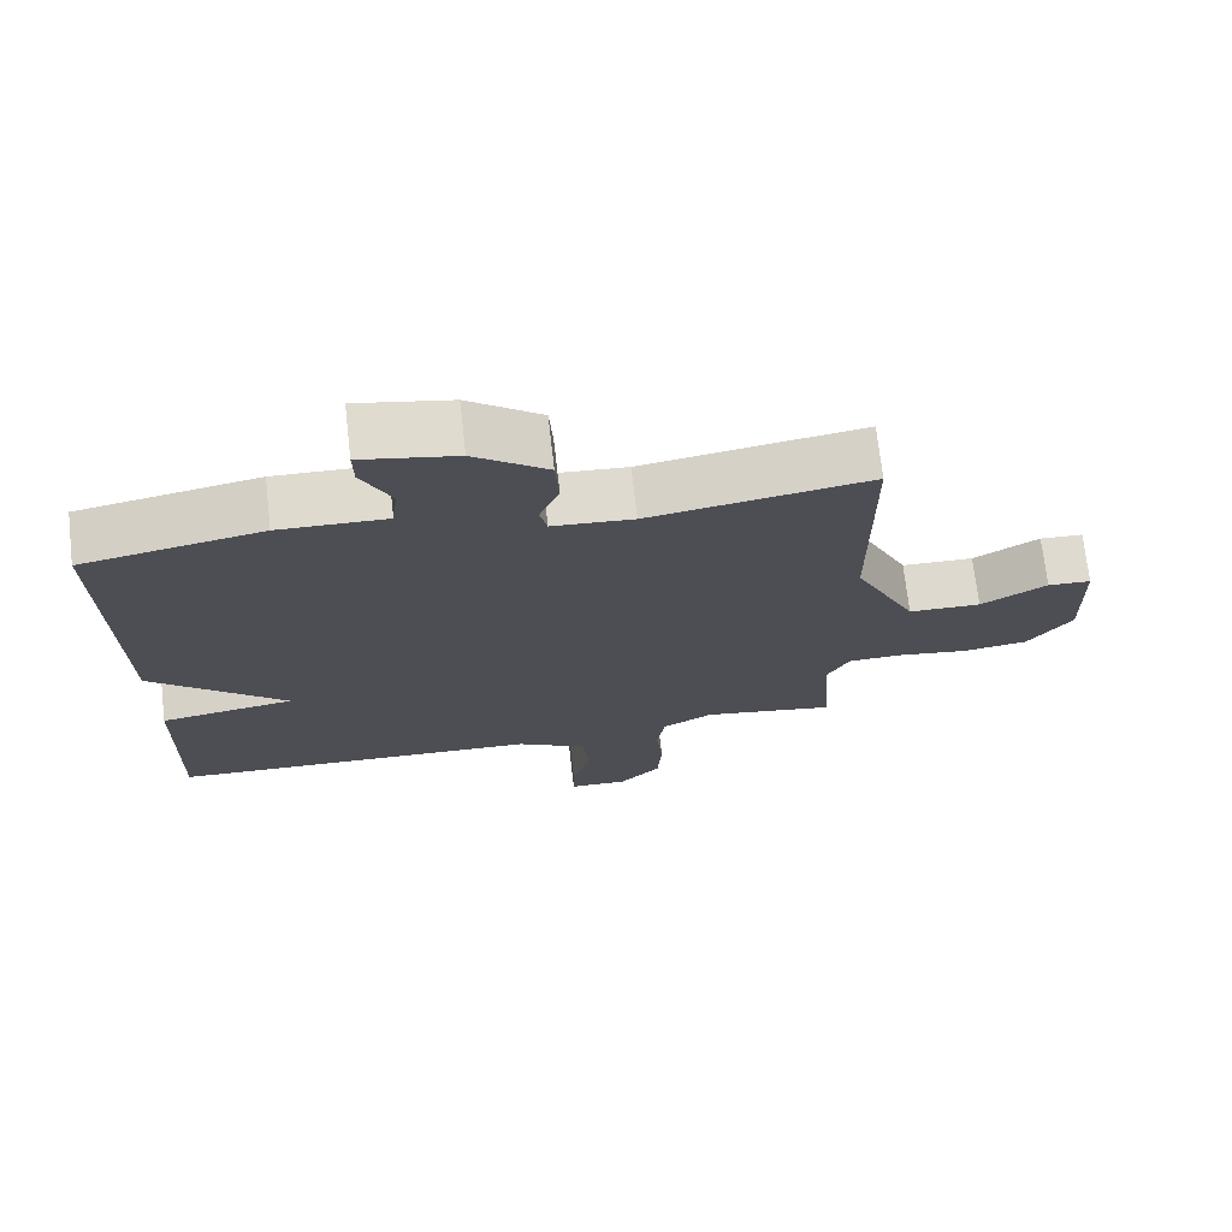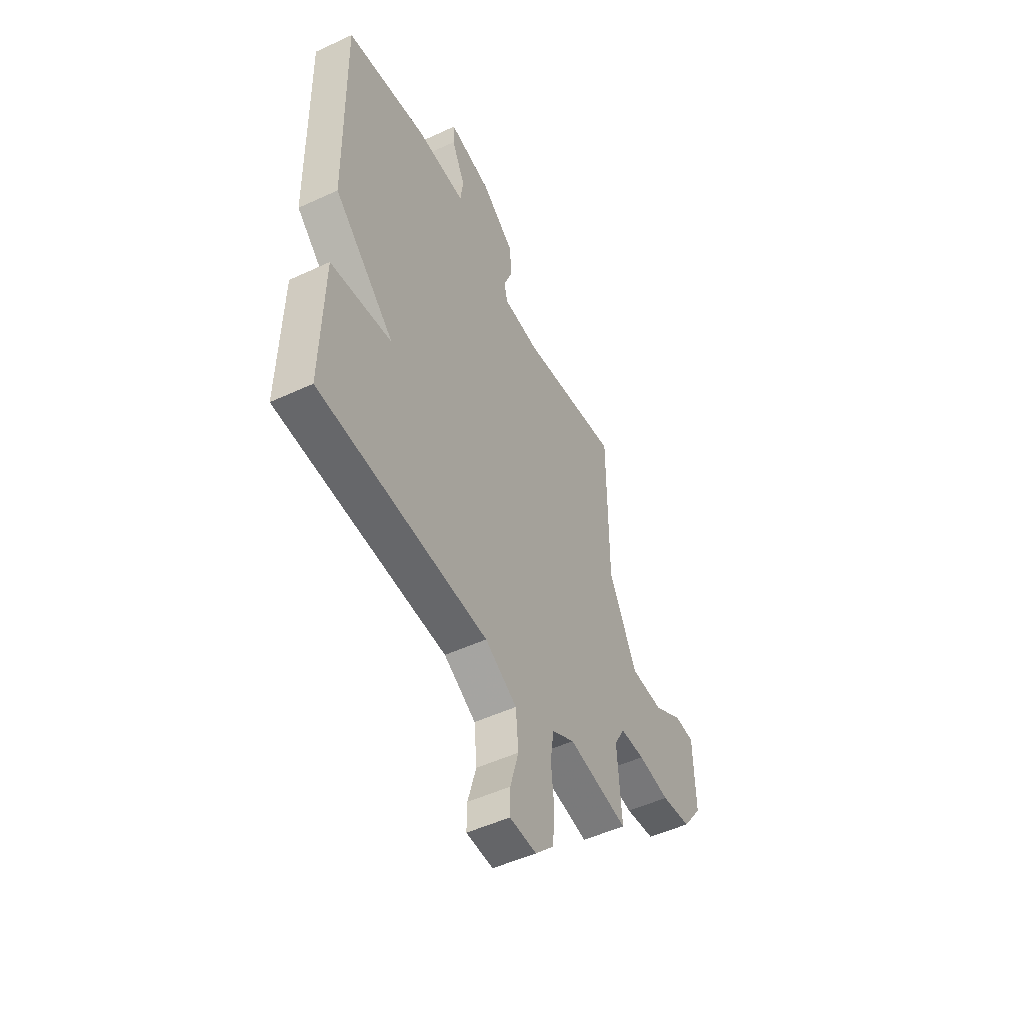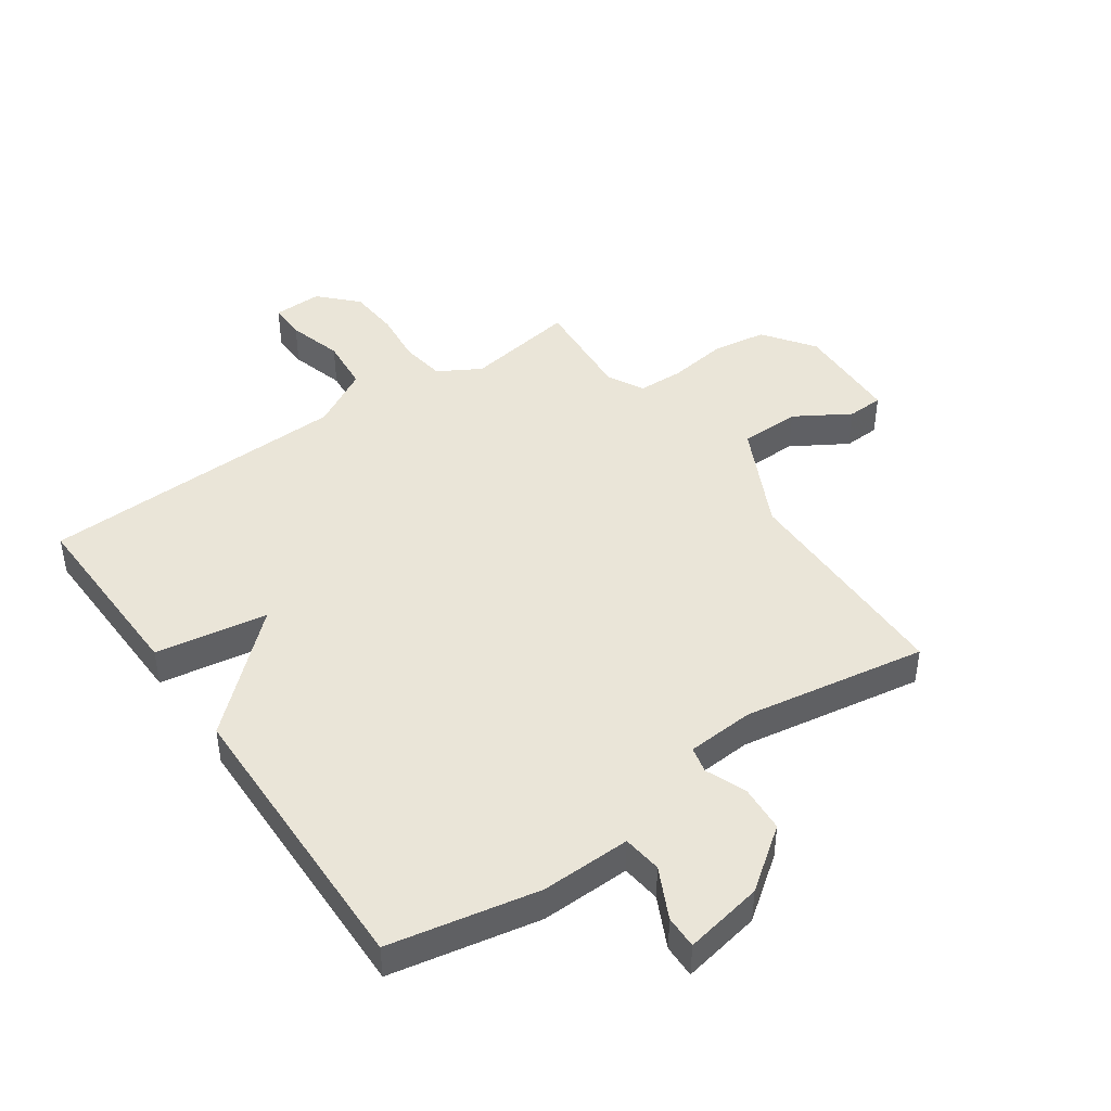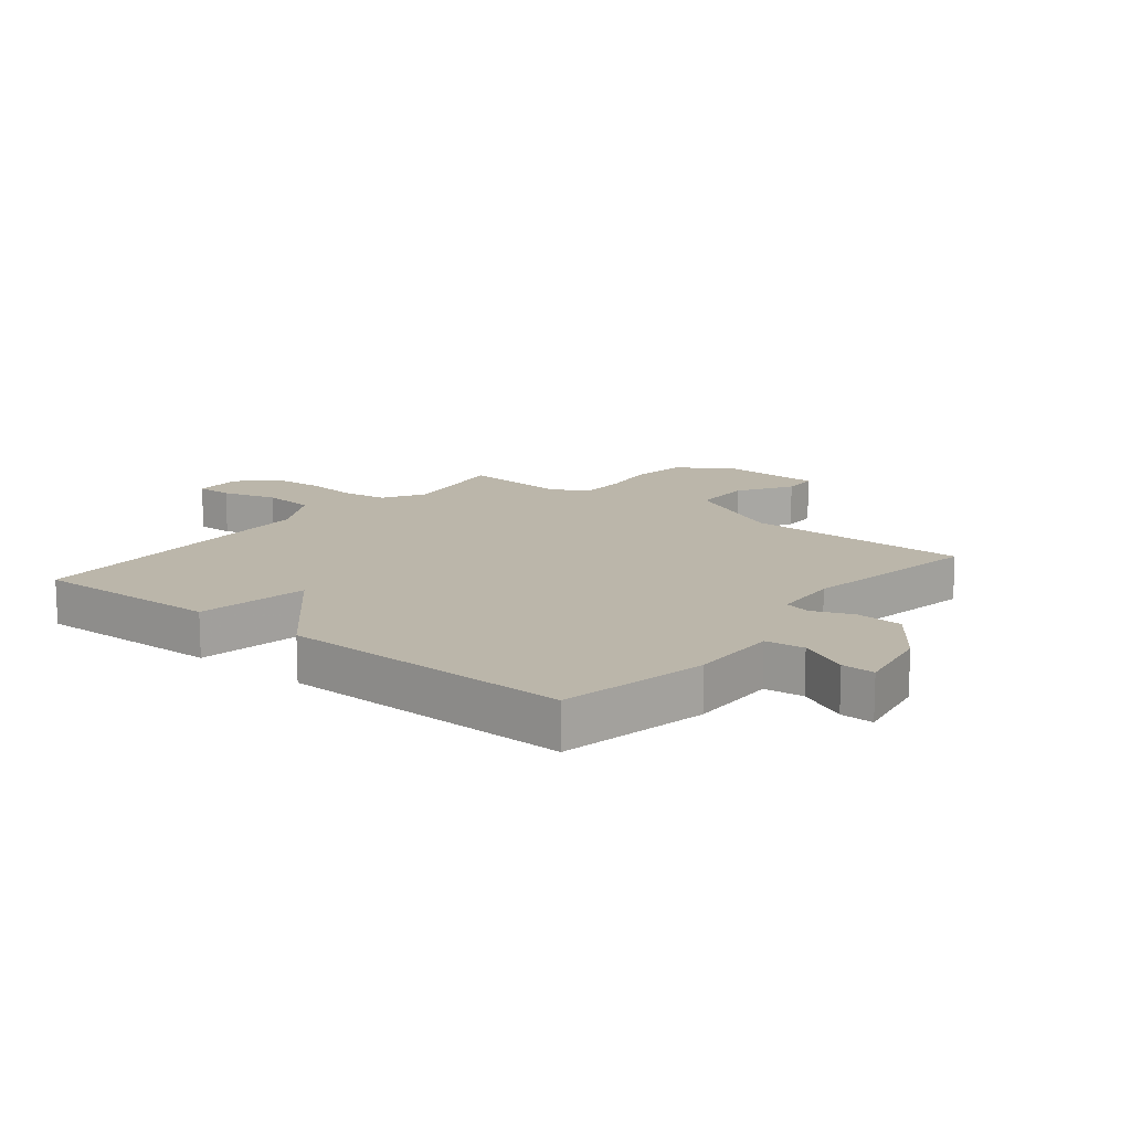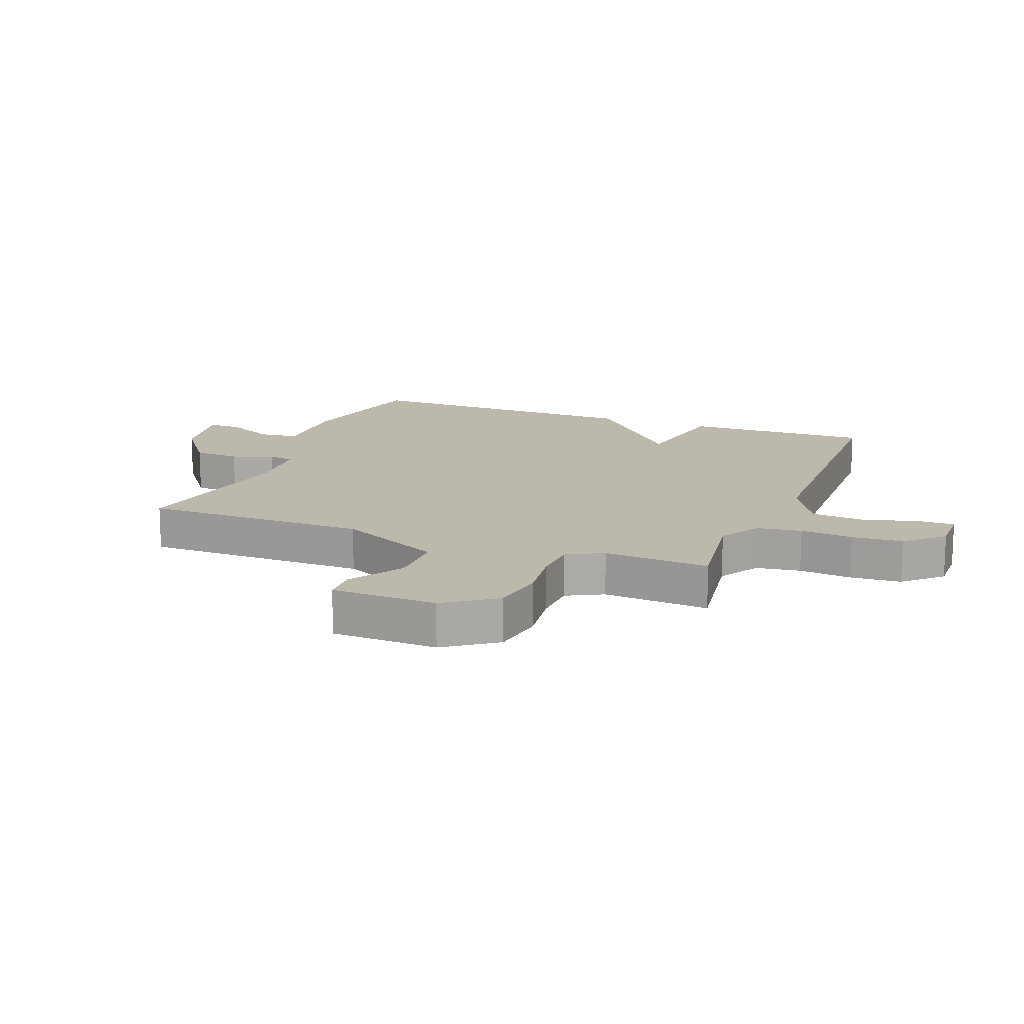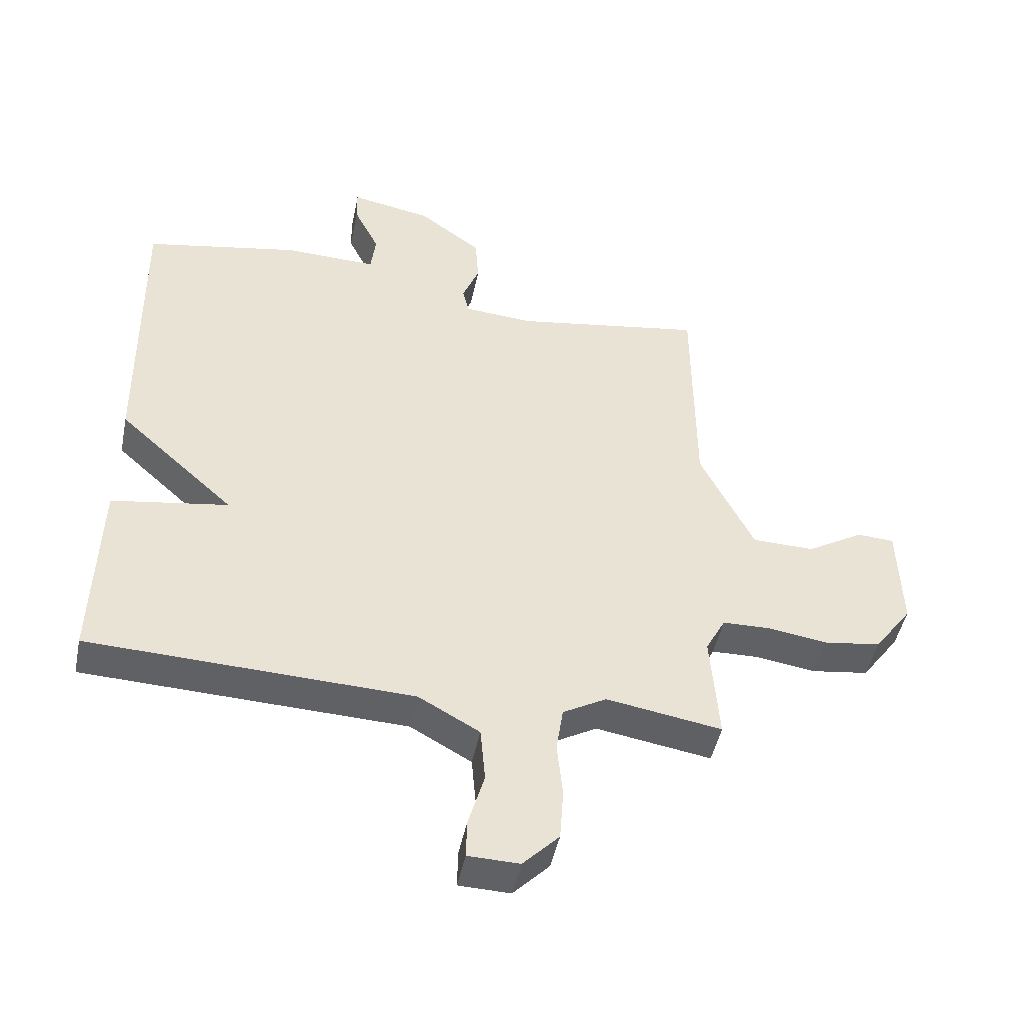
<metadata>
{"format":"obj","ext":"obj","renderer":"f3d","projection":"perspective","resolution":1024,"background":"white","views":[{"elev":71.8,"azim":-6.5,"up":"+Z"},{"elev":-50.4,"azim":-63.0,"up":"+Z"},{"elev":44.5,"azim":-34.8,"up":"+Y"},{"elev":14.0,"azim":-51.1,"up":"+Y"},{"elev":14.6,"azim":111.6,"up":"+Y"},{"elev":-47.1,"azim":-11.5,"up":"+Z"}]}
</metadata>
<code>
v -0.5 0.07 -0.5
v -0.492 0.07 -0.187
v -0.305 0.07 -0.157
v -0.492 0.07 0.013
v -0.5 0.07 0.5
v -0.252 0.07 0.548
v -0.103 0.07 0.544
v -0.095 0.07 0.609
v -0.136 0.07 0.693
v -0.137 0.07 0.748
v -0.006 0.07 0.723
v 0.095 0.07 0.648
v 0.1 0.07 0.57
v 0.073 0.07 0.502
v 0.083 0.07 0.458
v 0.195 0.07 0.45
v 0.5 0.07 0.5
v 0.502 0.07 0.124
v 0.588 0.07 -0.052
v 0.688 0.07 -0.054
v 0.779 0.07 0.001
v 0.839 0.07 -0.002
v 0.844 0.07 -0.178
v 0.783 0.07 -0.262
v 0.692 0.07 -0.275
v 0.595 0.07 -0.261
v 0.519 0.07 -0.263
v 0.487 0.07 -0.323
v 0.5 0.07 -0.5
v 0.315 0.07 -0.47
v 0.245 0.07 -0.51
v 0.234 0.07 -0.584
v 0.243 0.07 -0.672
v 0.237 0.07 -0.757
v 0.179 0.07 -0.817
v 0.097 0.07 -0.815
v 0.098 0.07 -0.754
v 0.124 0.07 -0.663
v 0.116 0.07 -0.574
v 0.018 0.07 -0.519
v -0.5 0 -0.5
v -0.492 0 -0.187
v -0.305 0 -0.157
v -0.492 0 0.013
v -0.5 0 0.5
v -0.252 0 0.548
v -0.103 0 0.544
v -0.095 0 0.609
v -0.136 0 0.693
v -0.137 0 0.748
v -0.006 0 0.723
v 0.095 0 0.648
v 0.1 0 0.57
v 0.073 0 0.502
v 0.083 0 0.458
v 0.195 0 0.45
v 0.5 0 0.5
v 0.502 0 0.124
v 0.588 0 -0.052
v 0.688 0 -0.054
v 0.779 0 0.001
v 0.839 0 -0.002
v 0.844 0 -0.178
v 0.783 0 -0.262
v 0.692 0 -0.275
v 0.595 0 -0.261
v 0.519 0 -0.263
v 0.487 0 -0.323
v 0.5 0 -0.5
v 0.315 0 -0.47
v 0.245 0 -0.51
v 0.234 0 -0.584
v 0.243 0 -0.672
v 0.237 0 -0.757
v 0.179 0 -0.817
v 0.097 0 -0.815
v 0.098 0 -0.754
v 0.124 0 -0.663
v 0.116 0 -0.574
v 0.018 0 -0.519
f 36 37 38
f 35 36 38
f 34 35 38
f 33 34 38
f 32 33 38
f 31 32 38 39
f 30 31 39 40
f 28 29 30
f 1 2 3
f 40 1 3
f 30 40 3
f 28 30 3
f 27 28 3
f 24 25 26
f 23 24 26
f 22 23 26
f 21 22 26
f 20 21 26
f 26 27 3
f 20 26 3
f 19 20 3
f 16 17 18
f 19 3 4
f 18 19 4
f 16 18 4
f 15 16 4
f 12 13 14
f 11 12 14
f 10 11 14
f 9 10 14
f 8 9 14
f 7 8 14 15
f 6 7 15
f 5 6 15
f 4 5 15
f 78 77 76
f 78 76 75
f 78 75 74
f 78 74 73
f 78 73 72
f 79 78 72 71
f 80 79 71 70
f 70 69 68
f 43 42 41
f 43 41 80
f 43 80 70
f 43 70 68
f 43 68 67
f 66 65 64
f 66 64 63
f 66 63 62
f 66 62 61
f 66 61 60
f 43 67 66
f 43 66 60
f 43 60 59
f 58 57 56
f 44 43 59
f 44 59 58
f 44 58 56
f 44 56 55
f 54 53 52
f 54 52 51
f 54 51 50
f 54 50 49
f 54 49 48
f 55 54 48 47
f 55 47 46
f 55 46 45
f 55 45 44
f 1 41 42 2
f 2 42 43 3
f 3 43 44 4
f 4 44 45 5
f 5 45 46 6
f 6 46 47 7
f 7 47 48 8
f 8 48 49 9
f 9 49 50 10
f 10 50 51 11
f 11 51 52 12
f 12 52 53 13
f 13 53 54 14
f 14 54 55 15
f 15 55 56 16
f 16 56 57 17
f 17 57 58 18
f 18 58 59 19
f 19 59 60 20
f 20 60 61 21
f 21 61 62 22
f 22 62 63 23
f 23 63 64 24
f 24 64 65 25
f 25 65 66 26
f 26 66 67 27
f 27 67 68 28
f 28 68 69 29
f 29 69 70 30
f 30 70 71 31
f 31 71 72 32
f 32 72 73 33
f 33 73 74 34
f 34 74 75 35
f 35 75 76 36
f 36 76 77 37
f 37 77 78 38
f 38 78 79 39
f 39 79 80 40
f 40 80 41 1

</code>
